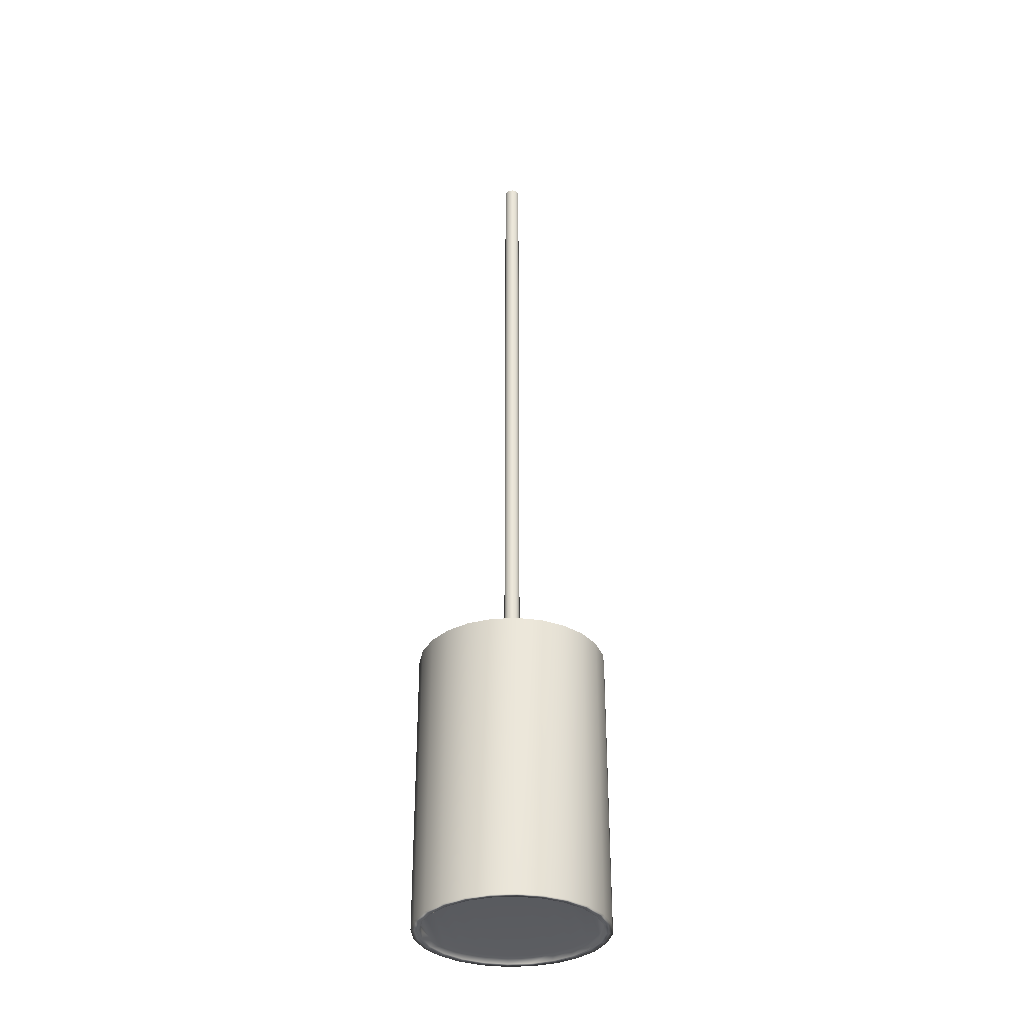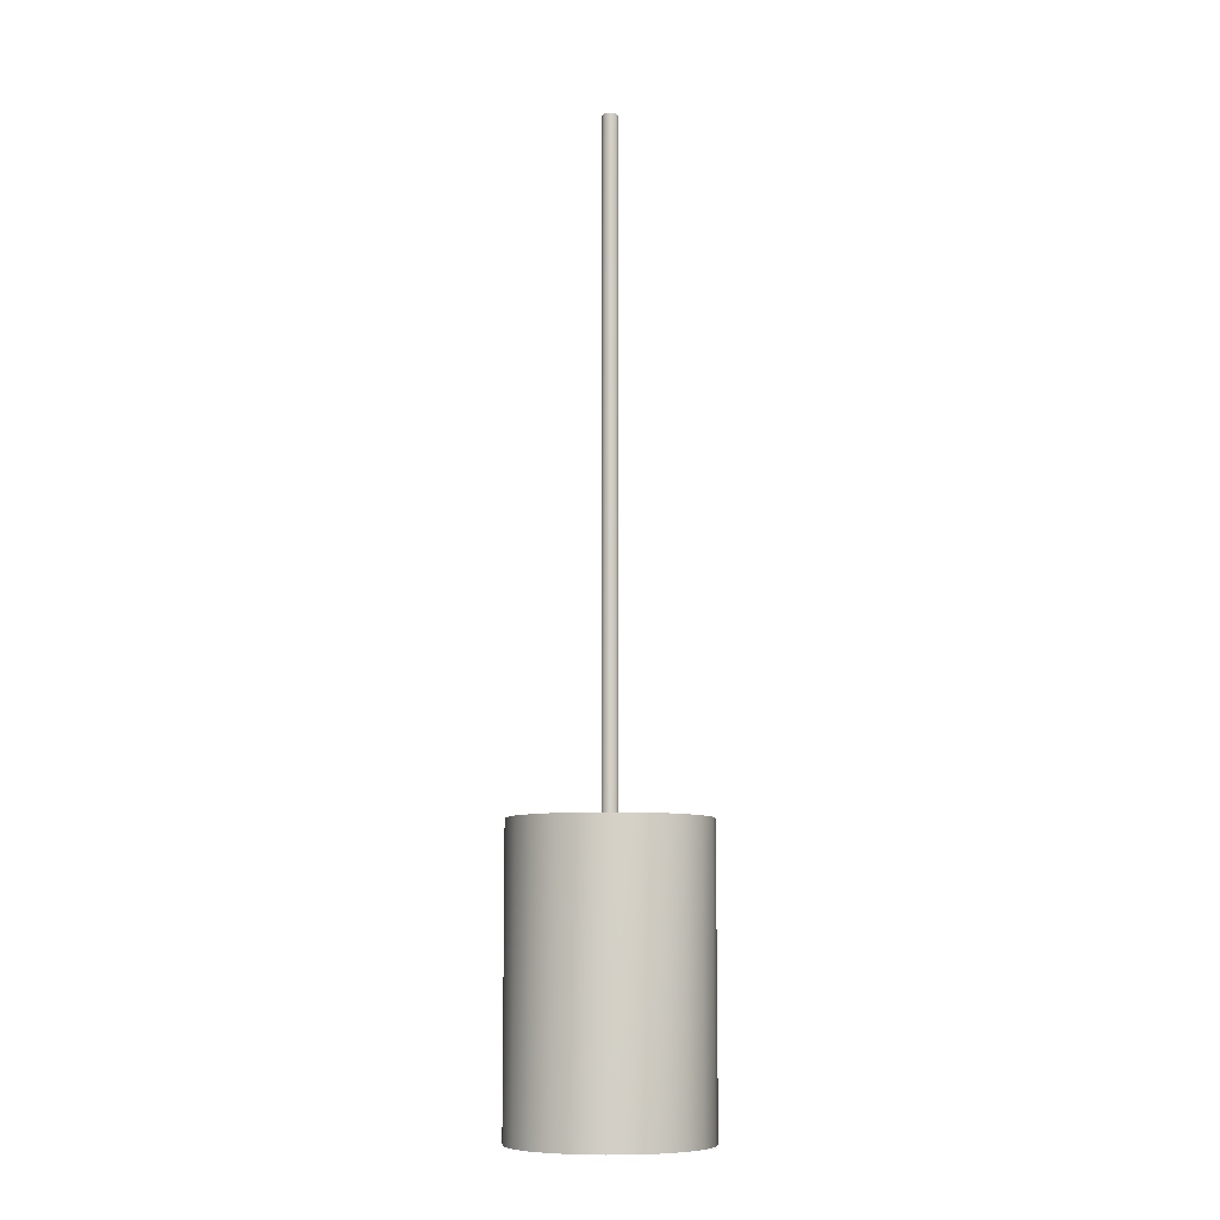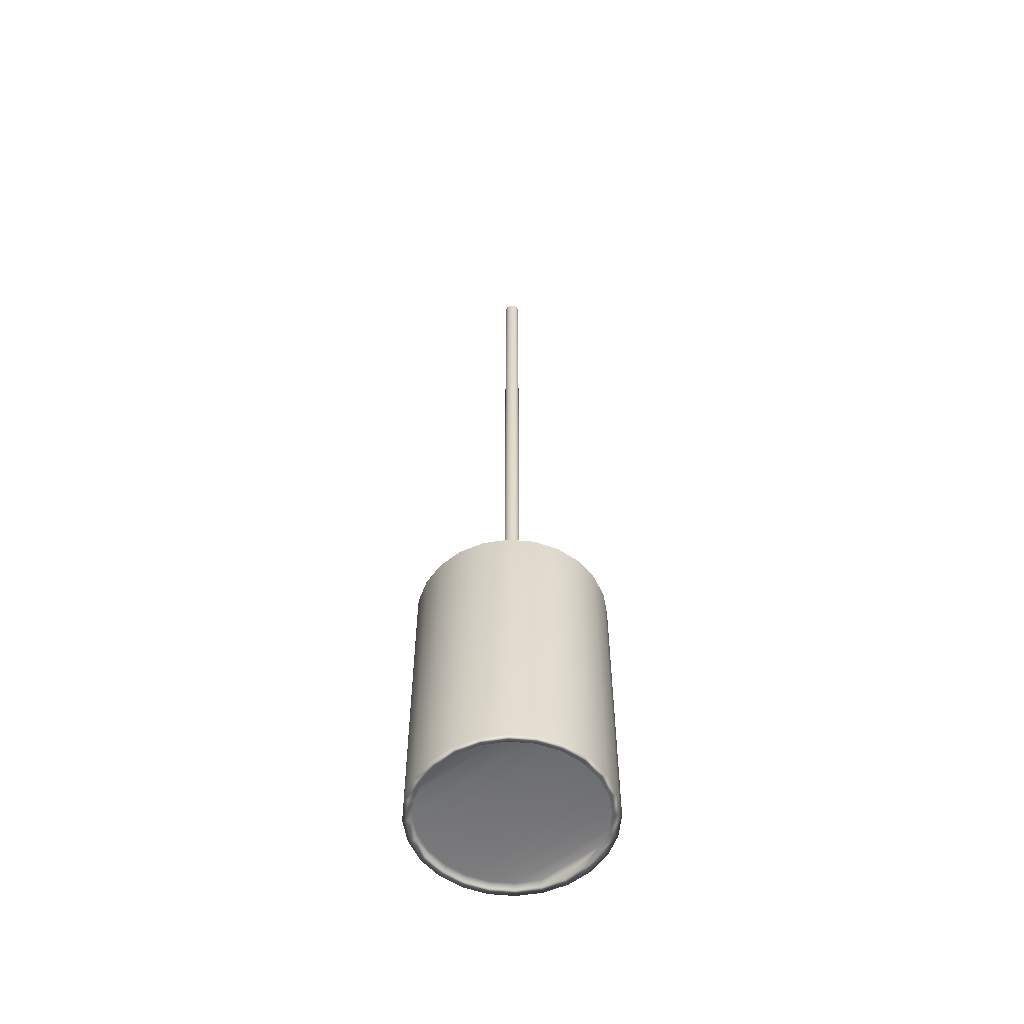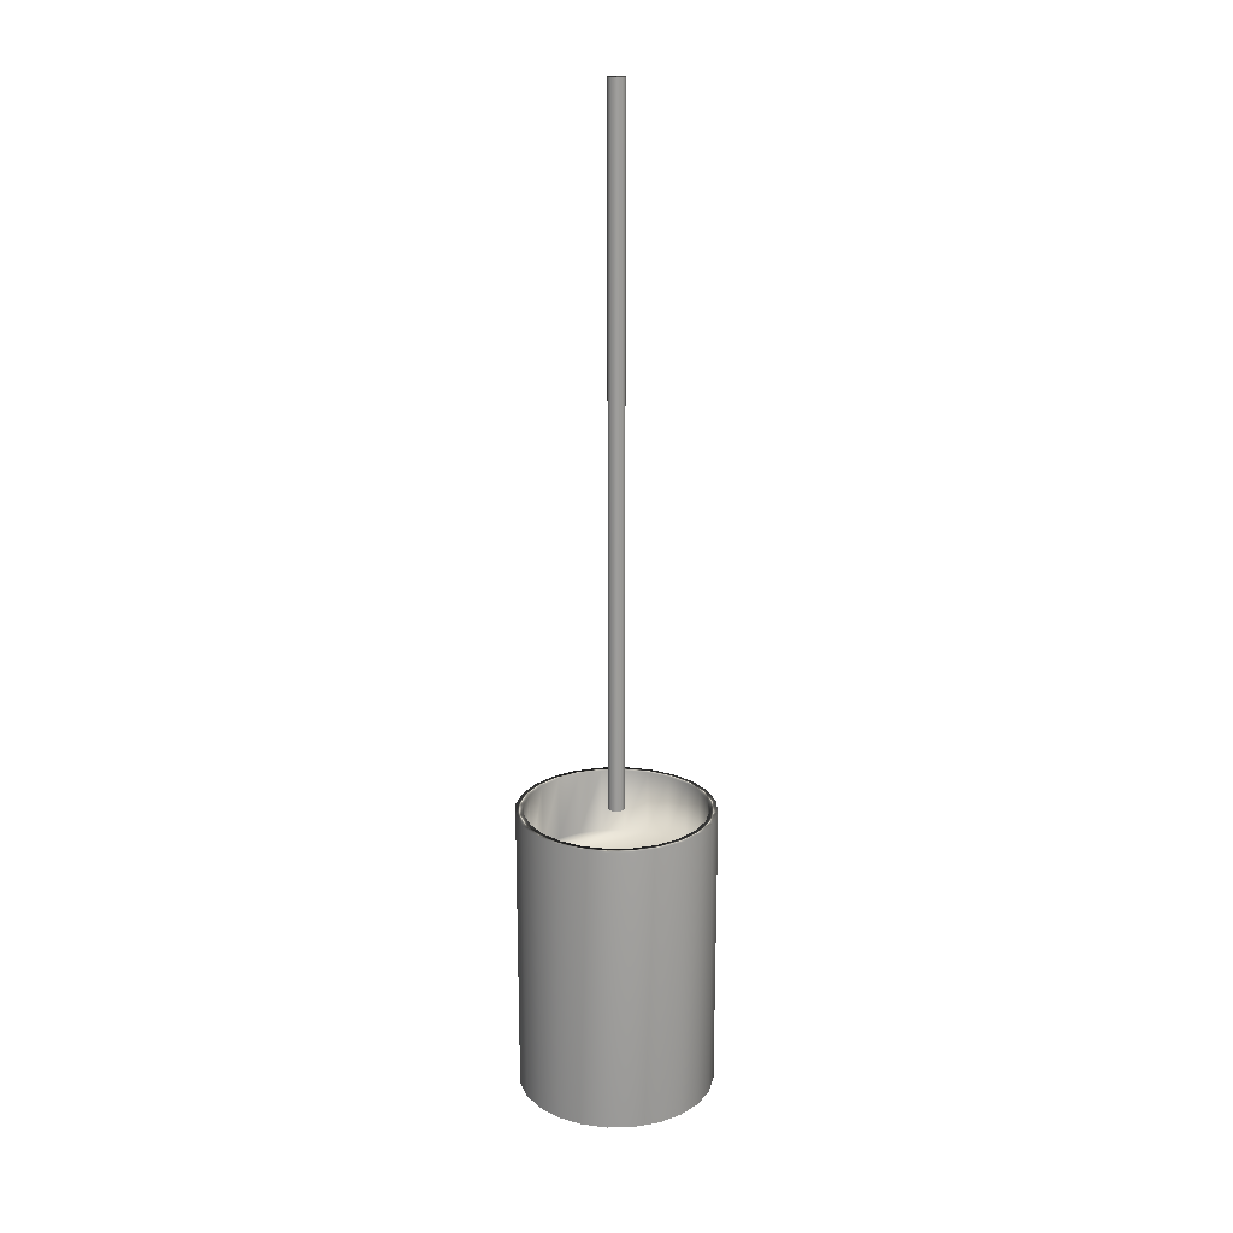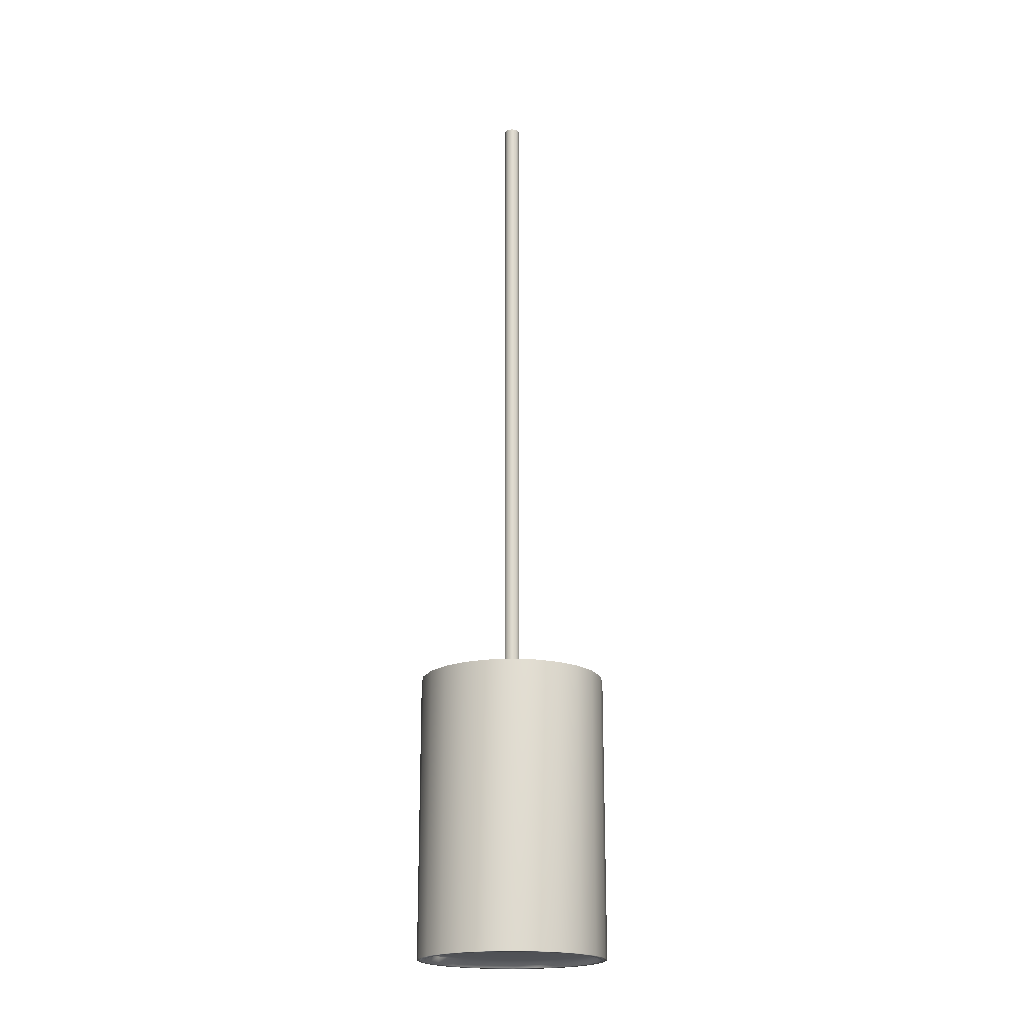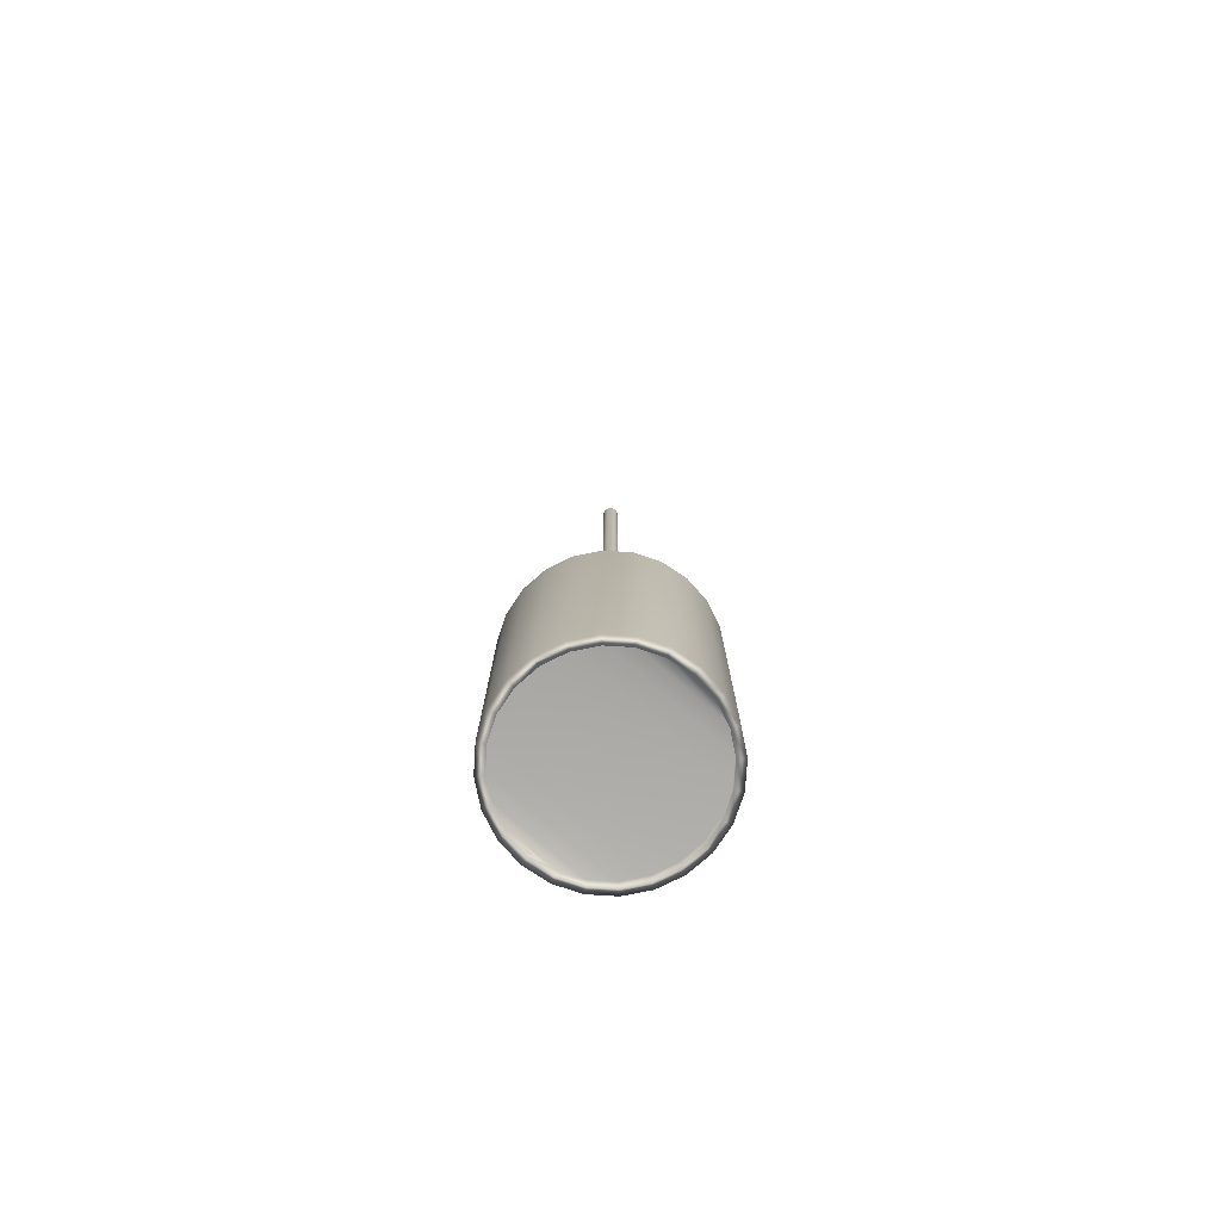
<metadata>
{"format":"obj","ext":"obj","renderer":"f3d","projection":"perspective","resolution":1024,"background":"white","views":[{"elev":-34.1,"azim":-167.8,"up":"+Y"},{"elev":-9.1,"azim":77.0,"up":"+Y"},{"elev":-56.2,"azim":-43.0,"up":"+Y"},{"elev":19.6,"azim":50.3,"up":"+Y"},{"elev":-19.7,"azim":30.7,"up":"+Y"},{"elev":-76.8,"azim":-131.1,"up":"+Y"}]}
</metadata>
<code>
v -62.51 35.4 -121.7
v -62.51 35.4 -122.2
v -62.57 35.4 -121.7
v -62.57 35.4 -122.2
v -62.63 35.4 -121.7
v -62.63 35.4 -122.2
v -62.69 35.4 -121.7
v -62.69 35.4 -122.1
v -62.73 35.4 -121.8
v -62.73 35.4 -122.1
v -62.77 35.4 -121.8
v -62.77 35.4 -122.1
v -62.79 35.4 -121.9
v -62.79 35.4 -122
v -62.8 35.4 -121.9
v -62.46 35.4 -122.1
v -62.46 35.4 -121.7
v -62.41 35.4 -122.1
v -62.41 35.4 -121.8
v -62.37 35.4 -122.1
v -62.37 35.4 -121.8
v -62.35 35.4 -122
v -62.35 35.4 -121.9
v -62.34 35.4 -121.9
v -62.63 34.83 -121.7
v -62.63 34.83 -122.2
v -62.57 34.83 -121.7
v -62.57 34.83 -122.2
v -62.51 34.83 -121.7
v -62.51 34.83 -122.2
v -62.46 34.83 -121.7
v -62.46 34.83 -122.1
v -62.41 34.83 -121.8
v -62.41 34.83 -122.1
v -62.37 34.83 -121.8
v -62.37 34.83 -122.1
v -62.35 34.83 -121.9
v -62.35 34.83 -122
v -62.34 34.83 -121.9
v -62.69 34.83 -122.1
v -62.69 34.83 -121.7
v -62.73 34.83 -122.1
v -62.73 34.83 -121.8
v -62.77 34.83 -122.1
v -62.77 34.83 -121.8
v -62.79 34.83 -122
v -62.79 34.83 -121.9
v -62.8 34.83 -121.9
v -62.57 34.81 -122.2
v -62.63 34.81 -122.2
v -62.69 34.81 -122.1
v -62.73 34.81 -122.1
v -62.77 34.81 -122.1
v -62.79 34.81 -122
v -62.8 34.81 -121.9
v -62.79 34.81 -121.9
v -62.77 34.81 -121.8
v -62.73 34.81 -121.8
v -62.69 34.81 -121.7
v -62.63 34.81 -121.7
v -62.57 34.81 -121.7
v -62.57 35.56 -121.7
v -62.63 35.56 -121.7
v -62.69 35.56 -121.7
v -62.73 35.56 -121.8
v -62.77 35.56 -121.8
v -62.79 35.56 -121.9
v -62.8 35.56 -121.9
v -62.79 35.56 -122
v -62.77 35.56 -122.1
v -62.73 35.56 -122.1
v -62.69 35.56 -122.1
v -62.63 35.56 -122.2
v -62.57 35.56 -122.2
v -62.51 34.81 -121.7
v -62.46 34.81 -121.7
v -62.41 34.81 -121.8
v -62.37 34.81 -121.8
v -62.35 34.81 -121.9
v -62.34 34.81 -121.9
v -62.35 34.81 -122
v -62.37 34.81 -122.1
v -62.41 34.81 -122.1
v -62.46 34.81 -122.1
v -62.51 34.81 -122.2
v -62.57 35.56 -121.7
v -62.57 34.81 -121.7
v -62.51 35.56 -121.7
v -62.51 34.81 -121.7
v -62.45 35.56 -121.7
v -62.45 34.81 -121.7
v -62.4 35.56 -121.8
v -62.4 34.81 -121.8
v -62.36 35.56 -121.8
v -62.36 34.81 -121.8
v -62.33 35.56 -121.9
v -62.33 34.81 -121.9
v -62.32 35.56 -121.9
v -62.32 34.81 -121.9
v -62.33 35.56 -122
v -62.33 34.81 -122
v -62.36 35.56 -122.1
v -62.36 34.81 -122.1
v -62.4 35.56 -122.1
v -62.4 34.81 -122.1
v -62.45 35.56 -122.2
v -62.45 34.81 -122.2
v -62.51 35.56 -122.2
v -62.51 34.81 -122.2
v -62.57 35.56 -122.2
v -62.57 34.81 -122.2
v -62.51 35.56 -122.2
v -62.46 35.56 -122.1
v -62.41 35.56 -122.1
v -62.37 35.56 -122.1
v -62.35 35.56 -122
v -62.34 35.56 -121.9
v -62.35 35.56 -121.9
v -62.37 35.56 -121.8
v -62.41 35.56 -121.8
v -62.46 35.56 -121.7
v -62.51 35.56 -121.7
v -62.64 34.81 -121.7
v -62.7 34.81 -121.7
v -62.75 34.81 -121.8
v -62.79 34.81 -121.8
v -62.81 34.81 -121.9
v -62.82 34.81 -121.9
v -62.81 34.81 -122
v -62.79 34.81 -122.1
v -62.75 34.81 -122.1
v -62.7 34.81 -122.2
v -62.64 34.81 -122.2
v -62.64 35.56 -121.7
v -62.64 35.56 -122.2
v -62.7 35.56 -122.2
v -62.75 35.56 -122.1
v -62.79 35.56 -122.1
v -62.81 35.56 -122
v -62.82 35.56 -121.9
v -62.81 35.56 -121.9
v -62.79 35.56 -121.8
v -62.75 35.56 -121.8
v -62.7 35.56 -121.7
v -62.57 37.31 -121.9
v -62.57 37.31 -122
v -62.57 37.31 -121.9
v -62.57 37.31 -122
v -62.58 37.31 -121.9
v -62.58 37.31 -122
v -62.58 37.31 -121.9
v -62.58 37.31 -122
v -62.59 37.31 -121.9
v -62.59 37.31 -122
v -62.59 37.31 -121.9
v -62.59 37.31 -122
v -62.59 37.31 -121.9
v -62.59 37.31 -122
v -62.59 37.31 -121.9
v -62.56 37.31 -122
v -62.56 37.31 -121.9
v -62.56 37.31 -122
v -62.56 37.31 -121.9
v -62.55 37.31 -122
v -62.55 37.31 -121.9
v -62.55 37.31 -122
v -62.55 37.31 -121.9
v -62.55 37.31 -121.9
v -62.57 35.56 -121.9
v -62.57 35.56 -121.9
v -62.56 35.56 -121.9
v -62.56 35.56 -121.9
v -62.55 35.56 -121.9
v -62.55 35.56 -121.9
v -62.55 35.56 -121.9
v -62.55 35.56 -122
v -62.55 35.56 -122
v -62.56 35.56 -122
v -62.56 35.56 -122
v -62.57 35.56 -122
v -62.57 35.56 -122
v -62.58 35.56 -121.9
v -62.58 35.56 -122
v -62.58 35.56 -122
v -62.58 35.56 -121.9
v -62.59 35.56 -122
v -62.59 35.56 -121.9
v -62.59 35.56 -122
v -62.59 35.56 -121.9
v -62.59 35.56 -122
v -62.59 35.56 -121.9
v -62.59 35.56 -121.9
f 1 2 3
f 3 2 4
f 3 4 5
f 5 4 6
f 5 6 7
f 7 6 8
f 7 8 9
f 9 8 10
f 9 10 11
f 11 10 12
f 11 12 13
f 13 12 14
f 13 14 15
f 2 1 16
f 16 1 17
f 16 17 18
f 18 17 19
f 18 19 20
f 20 19 21
f 20 21 22
f 22 21 23
f 22 23 24
f 25 26 27
f 27 26 28
f 27 28 29
f 29 28 30
f 29 30 31
f 31 30 32
f 31 32 33
f 33 32 34
f 33 34 35
f 35 34 36
f 35 36 37
f 37 36 38
f 37 38 39
f 26 25 40
f 40 25 41
f 40 41 42
f 42 41 43
f 42 43 44
f 44 43 45
f 44 45 46
f 46 45 47
f 46 47 48
f 49 28 50
f 50 28 26
f 50 26 51
f 51 26 40
f 51 40 52
f 52 40 42
f 52 42 53
f 53 42 44
f 53 44 54
f 54 44 46
f 54 46 55
f 55 46 48
f 55 48 56
f 56 48 47
f 56 47 57
f 57 47 45
f 57 45 58
f 58 45 43
f 58 43 59
f 59 43 41
f 59 41 60
f 60 41 25
f 60 25 61
f 61 25 27
f 62 3 63
f 63 3 5
f 63 5 64
f 64 5 7
f 64 7 65
f 65 7 9
f 65 9 66
f 66 9 11
f 66 11 67
f 67 11 13
f 67 13 68
f 68 13 15
f 68 15 69
f 69 15 14
f 69 14 70
f 70 14 12
f 70 12 71
f 71 12 10
f 71 10 72
f 72 10 8
f 72 8 73
f 73 8 6
f 73 6 74
f 74 6 4
f 61 27 75
f 75 27 29
f 75 29 76
f 76 29 31
f 76 31 77
f 77 31 33
f 77 33 78
f 78 33 35
f 78 35 79
f 79 35 37
f 79 37 80
f 80 37 39
f 80 39 81
f 81 39 38
f 81 38 82
f 82 38 36
f 82 36 83
f 83 36 34
f 83 34 84
f 84 34 32
f 84 32 85
f 85 32 30
f 85 30 49
f 49 30 28
f 86 87 88
f 88 87 89
f 88 89 90
f 90 89 91
f 90 91 92
f 92 91 93
f 92 93 94
f 94 93 95
f 94 95 96
f 96 95 97
f 96 97 98
f 98 97 99
f 98 99 100
f 100 99 101
f 100 101 102
f 102 101 103
f 102 103 104
f 104 103 105
f 104 105 106
f 106 105 107
f 106 107 108
f 108 107 109
f 108 109 110
f 110 109 111
f 74 4 112
f 112 4 2
f 112 2 113
f 113 2 16
f 113 16 114
f 114 16 18
f 114 18 115
f 115 18 20
f 115 20 116
f 116 20 22
f 116 22 117
f 117 22 24
f 117 24 118
f 118 24 23
f 118 23 119
f 119 23 21
f 119 21 120
f 120 21 19
f 120 19 121
f 121 19 17
f 121 17 122
f 122 17 1
f 122 1 62
f 62 1 3
f 123 60 87
f 87 60 61
f 87 61 75
f 60 123 59
f 59 123 124
f 59 124 58
f 58 124 125
f 58 125 57
f 57 125 126
f 57 126 56
f 56 126 127
f 56 127 55
f 55 127 128
f 55 128 129
f 55 129 54
f 54 129 130
f 54 130 53
f 53 130 131
f 53 131 52
f 52 131 132
f 52 132 51
f 51 132 133
f 51 133 50
f 50 133 49
f 49 133 111
f 49 111 85
f 85 111 109
f 85 109 84
f 84 109 107
f 84 107 83
f 83 107 105
f 83 105 82
f 82 105 103
f 82 103 81
f 81 103 101
f 81 101 80
f 80 101 99
f 80 99 97
f 80 97 79
f 79 97 95
f 79 95 78
f 78 95 93
f 78 93 77
f 77 93 91
f 77 91 76
f 76 91 89
f 76 89 75
f 75 89 87
f 88 122 86
f 86 122 62
f 86 62 134
f 134 62 63
f 134 63 64
f 122 88 121
f 121 88 90
f 121 90 120
f 120 90 92
f 120 92 119
f 119 92 94
f 119 94 118
f 118 94 96
f 118 96 117
f 117 96 98
f 117 98 100
f 117 100 116
f 116 100 102
f 116 102 115
f 115 102 104
f 115 104 114
f 114 104 106
f 114 106 113
f 113 106 108
f 113 108 112
f 112 108 110
f 112 110 74
f 74 110 73
f 73 110 135
f 73 135 72
f 72 135 136
f 72 136 71
f 71 136 137
f 71 137 70
f 70 137 138
f 70 138 69
f 69 138 139
f 69 139 68
f 68 139 140
f 68 140 141
f 68 141 67
f 67 141 142
f 67 142 66
f 66 142 143
f 66 143 65
f 65 143 144
f 65 144 64
f 64 144 134
f 110 111 135
f 135 111 133
f 135 133 136
f 136 133 132
f 136 132 137
f 137 132 131
f 137 131 138
f 138 131 130
f 138 130 139
f 139 130 129
f 139 129 140
f 140 129 128
f 140 128 141
f 141 128 127
f 141 127 142
f 142 127 126
f 142 126 143
f 143 126 125
f 143 125 144
f 144 125 124
f 144 124 134
f 134 124 123
f 134 123 86
f 86 123 87
f 145 146 147
f 147 146 148
f 147 148 149
f 149 148 150
f 149 150 151
f 151 150 152
f 151 152 153
f 153 152 154
f 153 154 155
f 155 154 156
f 155 156 157
f 157 156 158
f 157 158 159
f 146 145 160
f 160 145 161
f 160 161 162
f 162 161 163
f 162 163 164
f 164 163 165
f 164 165 166
f 166 165 167
f 166 167 168
f 147 169 145
f 145 169 170
f 145 170 161
f 161 170 171
f 161 171 163
f 163 171 172
f 163 172 165
f 165 172 173
f 165 173 167
f 167 173 174
f 167 174 168
f 168 174 175
f 168 175 166
f 166 175 176
f 166 176 164
f 164 176 177
f 164 177 162
f 162 177 178
f 162 178 160
f 160 178 179
f 160 179 146
f 146 179 180
f 146 180 148
f 148 180 181
f 182 183 169
f 169 183 181
f 169 181 170
f 170 181 180
f 170 180 171
f 171 180 179
f 171 179 172
f 172 179 178
f 172 178 173
f 173 178 177
f 173 177 174
f 174 177 176
f 174 176 175
f 183 182 184
f 184 182 185
f 184 185 186
f 186 185 187
f 186 187 188
f 188 187 189
f 188 189 190
f 190 189 191
f 190 191 192
f 148 181 150
f 150 181 183
f 150 183 152
f 152 183 184
f 152 184 154
f 154 184 186
f 154 186 156
f 156 186 188
f 156 188 158
f 158 188 190
f 158 190 159
f 159 190 192
f 159 192 157
f 157 192 191
f 157 191 155
f 155 191 189
f 155 189 153
f 153 189 187
f 153 187 151
f 151 187 185
f 151 185 149
f 149 185 182
f 149 182 147
f 147 182 169

</code>
